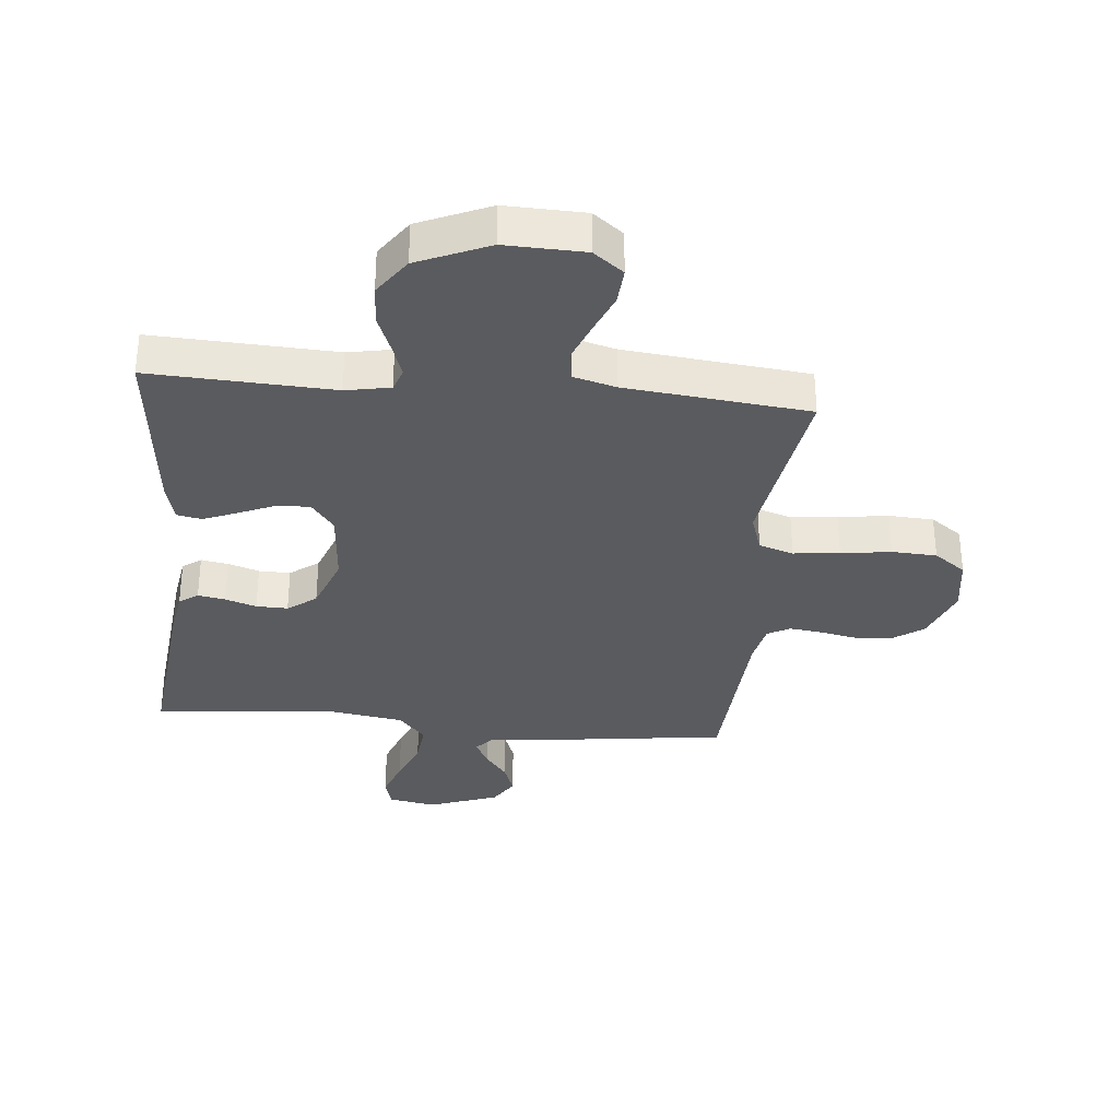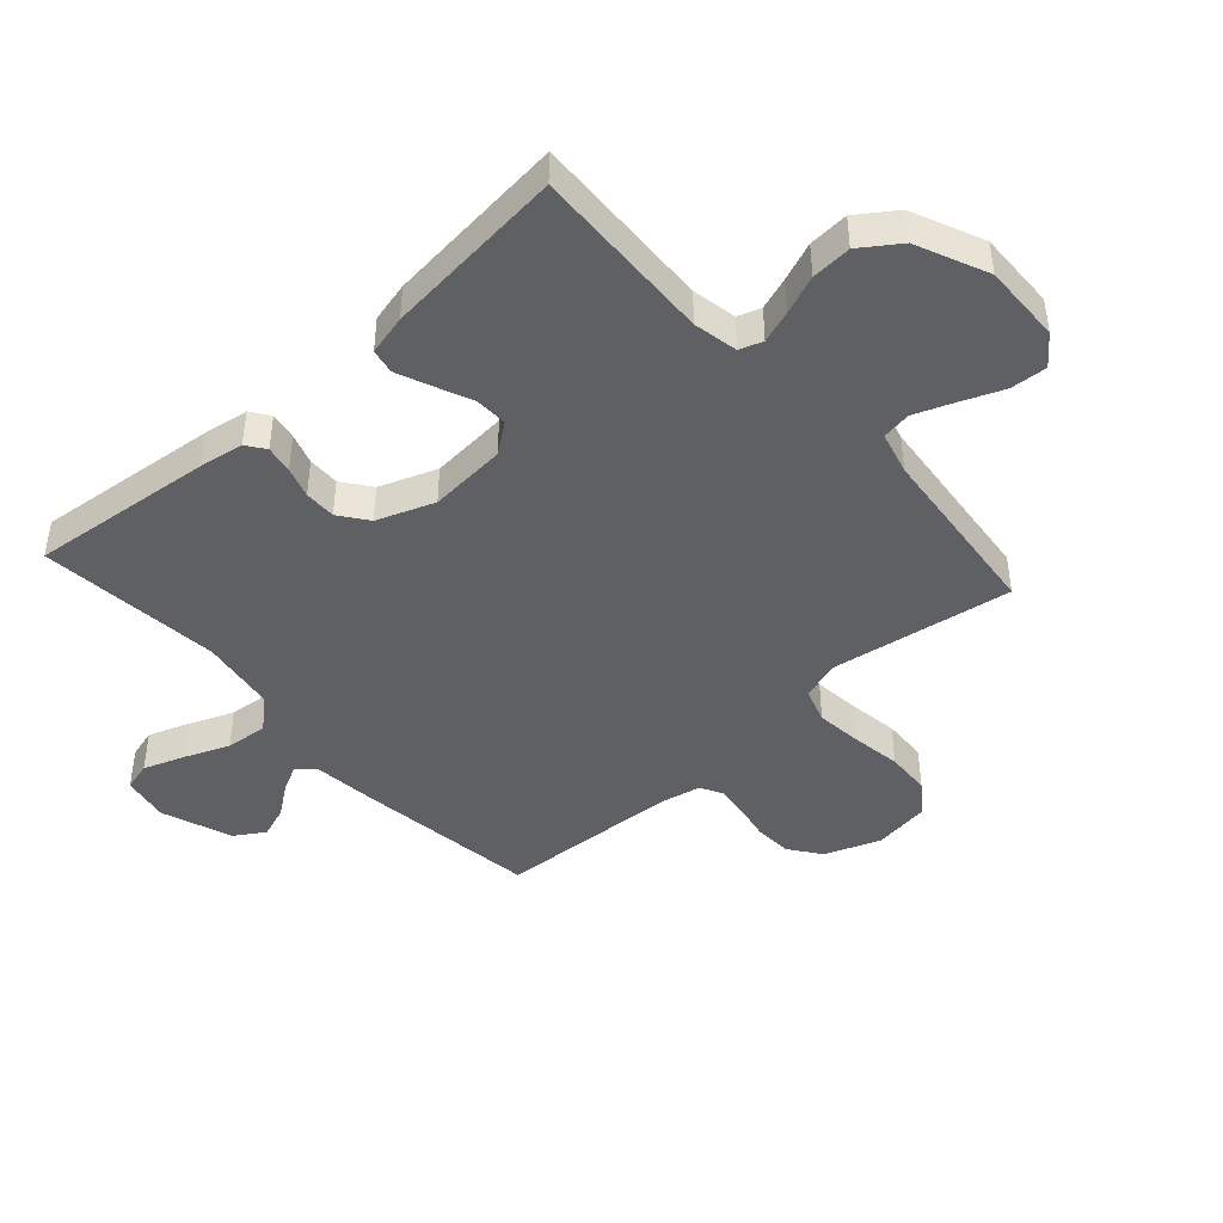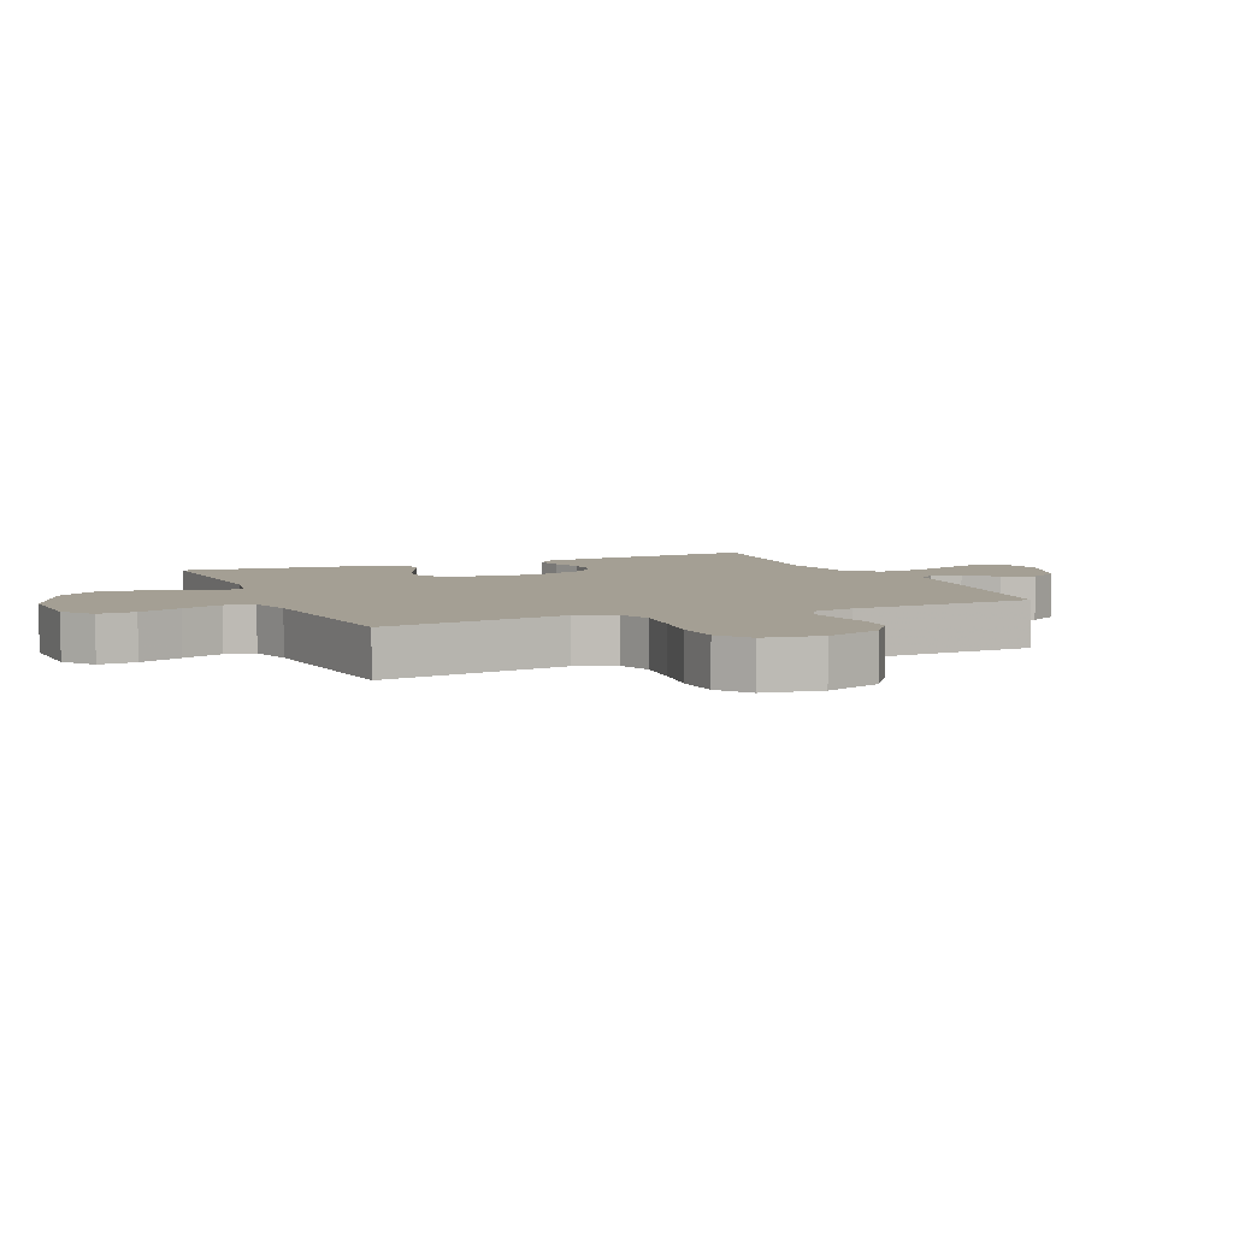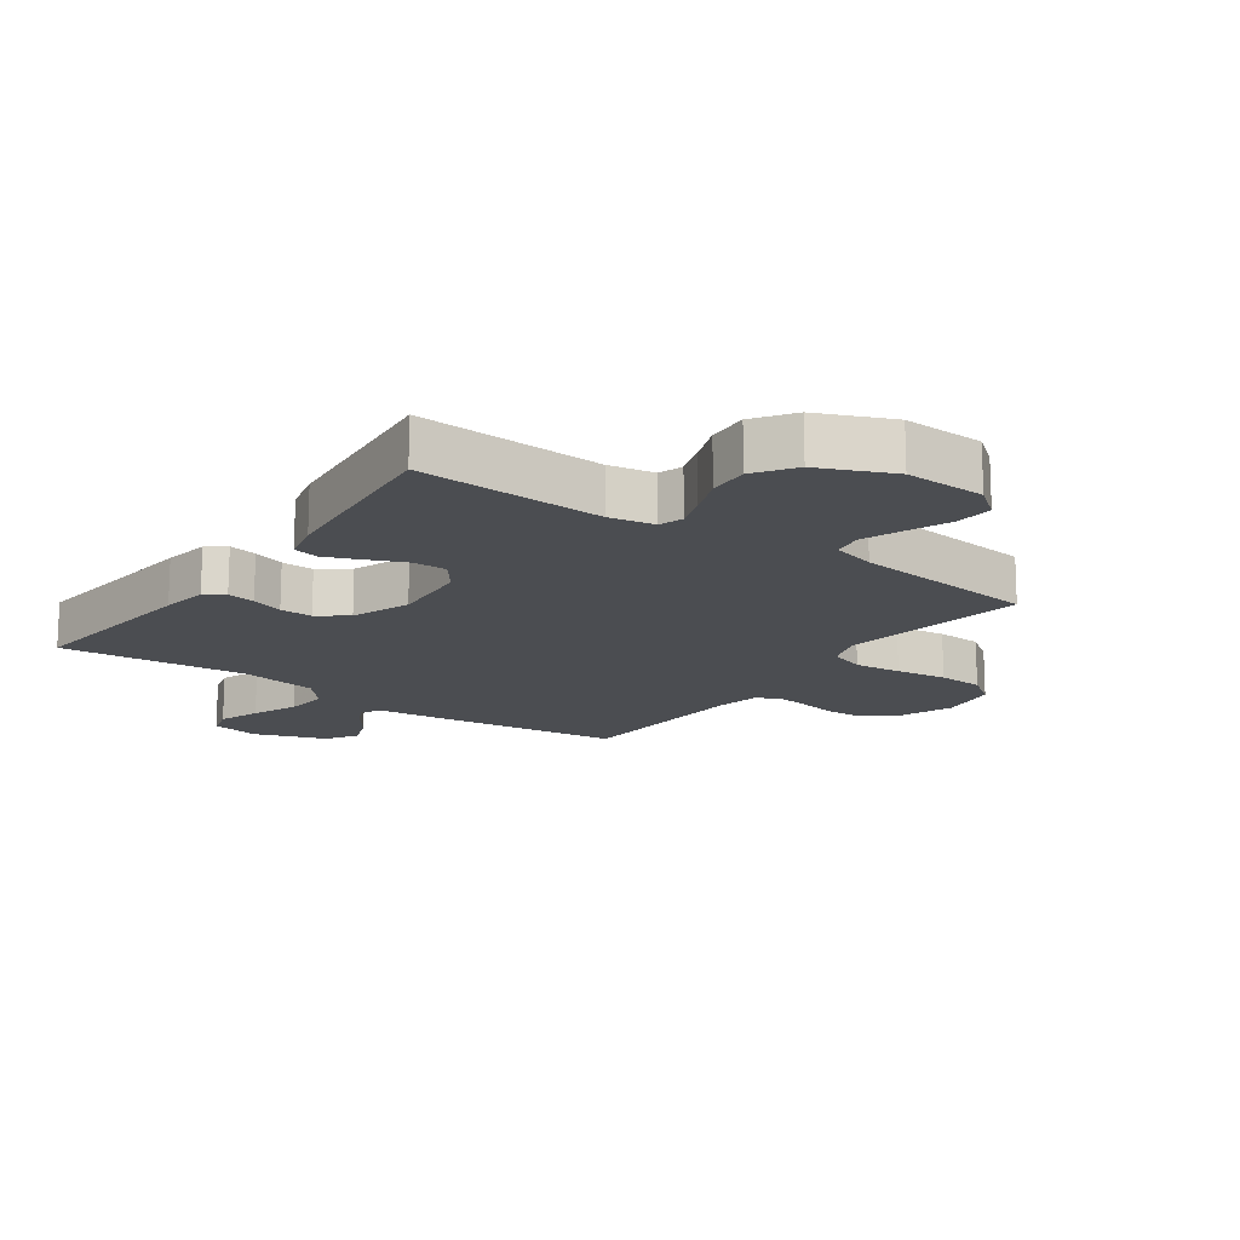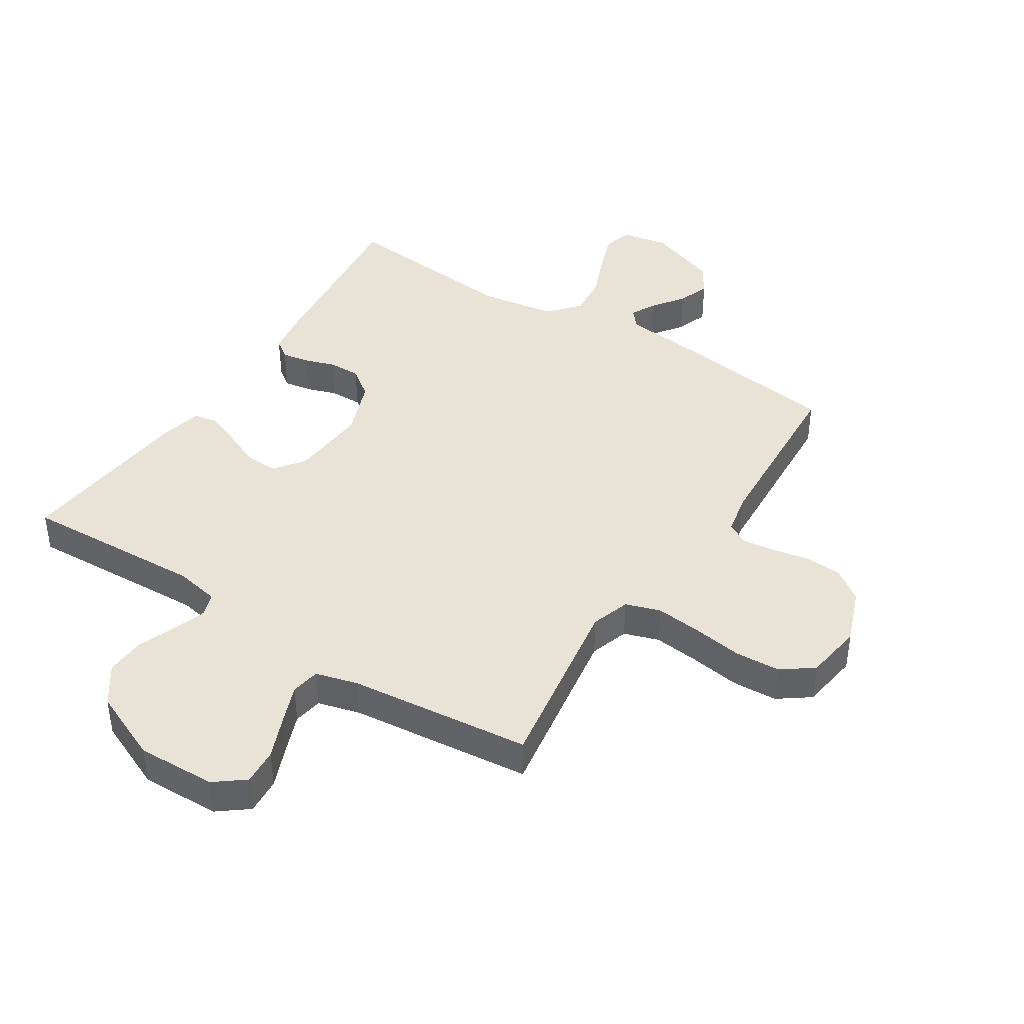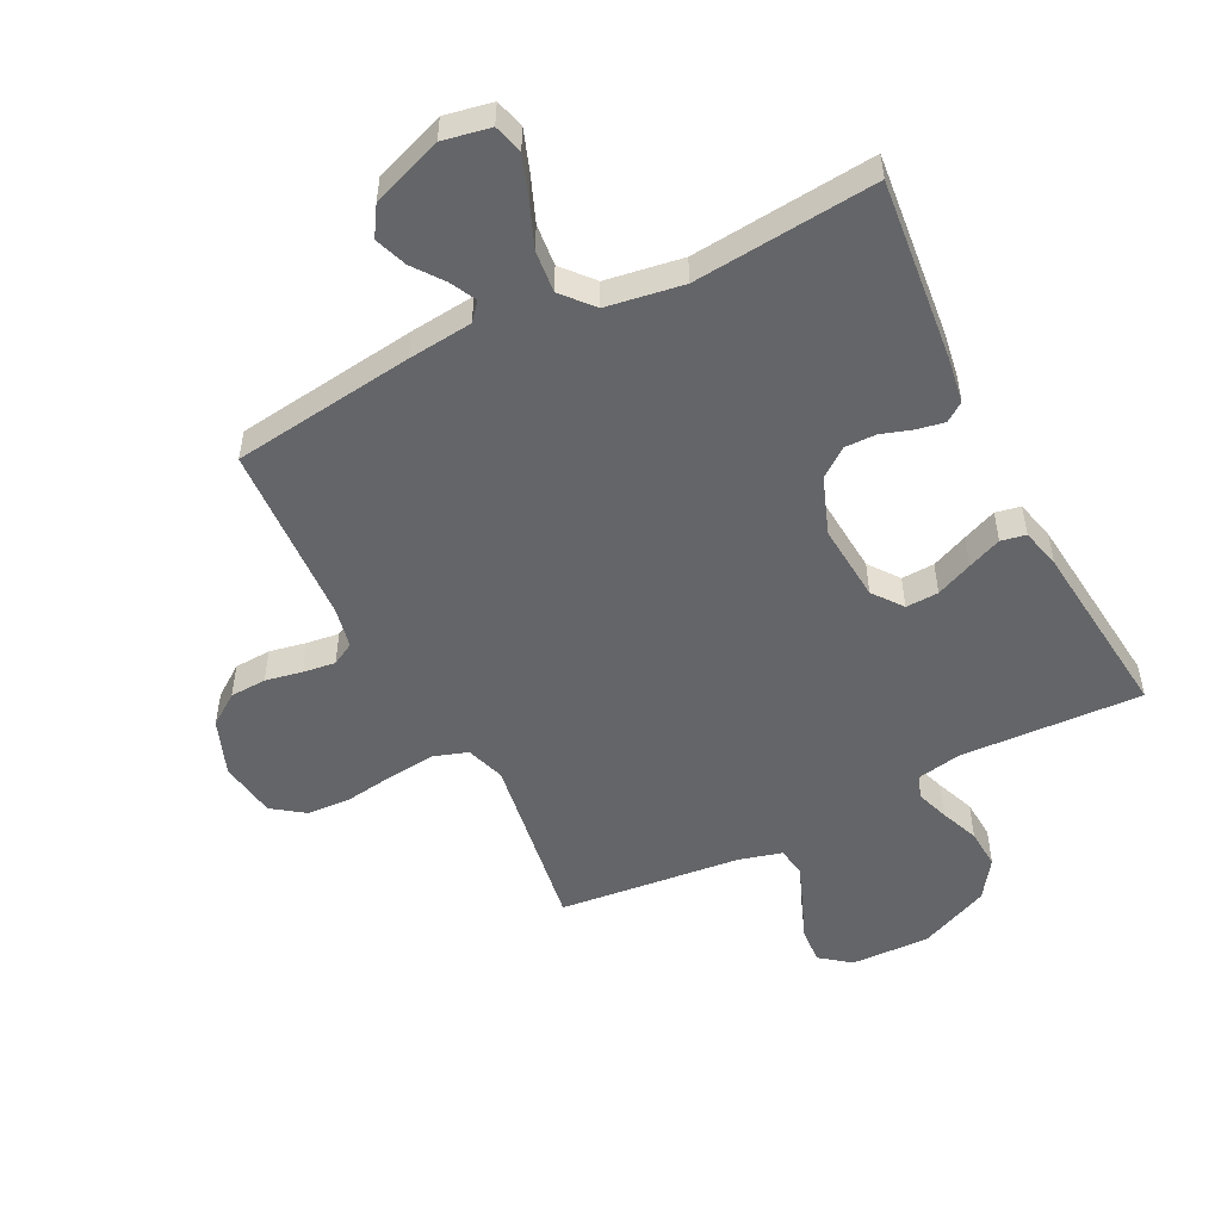
<metadata>
{"format":"obj","ext":"obj","renderer":"f3d","projection":"perspective","resolution":1024,"background":"white","views":[{"elev":-32.9,"azim":174.5,"up":"+Y"},{"elev":-43.9,"azim":132.0,"up":"+Y"},{"elev":5.6,"azim":-113.0,"up":"+Y"},{"elev":-15.9,"azim":144.4,"up":"+Y"},{"elev":41.8,"azim":-147.3,"up":"+Y"},{"elev":-51.6,"azim":26.9,"up":"+Y"}]}
</metadata>
<code>
v -0.5 0.07 0.5
v -0.2 0.07 0.539
v -0.094 0.07 0.55
v -0.069 0.07 0.579
v -0.091 0.07 0.622
v -0.128 0.07 0.672
v -0.147 0.07 0.725
v -0.116 0.07 0.774
v 0 0.07 0.816
v 0.078 0.07 0.801
v 0.091 0.07 0.753
v 0.067 0.07 0.686
v 0.037 0.07 0.612
v 0.03 0.07 0.543
v 0.074 0.07 0.492
v 0.2 0.07 0.472
v 0.5 0.07 0.5
v 0.468 0.07 0.2
v 0.456 0.07 0.125
v 0.425 0.07 0.103
v 0.38 0.07 0.111
v 0.329 0.07 0.128
v 0.277 0.07 0.129
v 0.23 0.07 0.094
v 0.195 0.07 0
v 0.205 0.07 -0.128
v 0.242 0.07 -0.177
v 0.296 0.07 -0.175
v 0.356 0.07 -0.149
v 0.412 0.07 -0.126
v 0.453 0.07 -0.134
v 0.469 0.07 -0.2
v 0.5 0.07 -0.5
v 0.2 0.07 -0.486
v 0.127 0.07 -0.5
v 0.114 0.07 -0.538
v 0.132 0.07 -0.591
v 0.157 0.07 -0.655
v 0.161 0.07 -0.721
v 0.117 0.07 -0.784
v 0 0.07 -0.835
v -0.13 0.07 -0.831
v -0.179 0.07 -0.793
v -0.175 0.07 -0.733
v -0.147 0.07 -0.664
v -0.122 0.07 -0.599
v -0.13 0.07 -0.551
v -0.2 0.07 -0.532
v -0.5 0.07 -0.5
v -0.453 0.07 -0.2
v -0.474 0.07 -0.136
v -0.531 0.07 -0.117
v -0.607 0.07 -0.125
v -0.689 0.07 -0.137
v -0.763 0.07 -0.133
v -0.815 0.07 -0.095
v -0.829 0.07 0
v -0.794 0.07 0.092
v -0.742 0.07 0.129
v -0.682 0.07 0.132
v -0.621 0.07 0.12
v -0.568 0.07 0.113
v -0.531 0.07 0.133
v -0.517 0.07 0.2
v -0.5 0 0.5
v -0.2 0 0.539
v -0.094 0 0.55
v -0.069 0 0.579
v -0.091 0 0.622
v -0.128 0 0.672
v -0.147 0 0.725
v -0.116 0 0.774
v 0 0 0.816
v 0.078 0 0.801
v 0.091 0 0.753
v 0.067 0 0.686
v 0.037 0 0.612
v 0.03 0 0.543
v 0.074 0 0.492
v 0.2 0 0.472
v 0.5 0 0.5
v 0.468 0 0.2
v 0.456 0 0.125
v 0.425 0 0.103
v 0.38 0 0.111
v 0.329 0 0.128
v 0.277 0 0.129
v 0.23 0 0.094
v 0.195 0 0
v 0.205 0 -0.128
v 0.242 0 -0.177
v 0.296 0 -0.175
v 0.356 0 -0.149
v 0.412 0 -0.126
v 0.453 0 -0.134
v 0.469 0 -0.2
v 0.5 0 -0.5
v 0.2 0 -0.486
v 0.127 0 -0.5
v 0.114 0 -0.538
v 0.132 0 -0.591
v 0.157 0 -0.655
v 0.161 0 -0.721
v 0.117 0 -0.784
v 0 0 -0.835
v -0.13 0 -0.831
v -0.179 0 -0.793
v -0.175 0 -0.733
v -0.147 0 -0.664
v -0.122 0 -0.599
v -0.13 0 -0.551
v -0.2 0 -0.532
v -0.5 0 -0.5
v -0.453 0 -0.2
v -0.474 0 -0.136
v -0.531 0 -0.117
v -0.607 0 -0.125
v -0.689 0 -0.137
v -0.763 0 -0.133
v -0.815 0 -0.095
v -0.829 0 0
v -0.794 0 0.092
v -0.742 0 0.129
v -0.682 0 0.132
v -0.621 0 0.12
v -0.568 0 0.113
v -0.531 0 0.133
v -0.517 0 0.2
f 58 59 60 61
f 58 61 62
f 57 58 62
f 56 57 62
f 53 54 55 56
f 52 53 56 62
f 51 52 62 63
f 48 49 50
f 47 48 50 51
f 42 43 44 45
f 42 45 46
f 41 42 46
f 40 41 46 47
f 37 38 39 40
f 36 37 40 47
f 31 32 33 34
f 31 34 35
f 28 29 30 31
f 28 31 35
f 27 28 35
f 26 27 35
f 25 26 35 36
f 19 20 21 22
f 17 18 19 22
f 16 17 22 23
f 15 16 23 24
f 10 11 12 13
f 8 9 10 13
f 8 13 14
f 5 6 7 8
f 4 5 8 14
f 3 4 14 15
f 64 1 2 3
f 25 36 47 51
f 25 51 63 64
f 24 25 64
f 3 15 24 64
f 125 124 123 122
f 126 125 122
f 126 122 121
f 126 121 120
f 120 119 118 117
f 126 120 117 116
f 127 126 116 115
f 114 113 112
f 115 114 112 111
f 109 108 107 106
f 110 109 106
f 110 106 105
f 111 110 105 104
f 104 103 102 101
f 111 104 101 100
f 98 97 96 95
f 99 98 95
f 95 94 93 92
f 99 95 92
f 99 92 91
f 99 91 90
f 100 99 90 89
f 86 85 84 83
f 86 83 82 81
f 87 86 81 80
f 88 87 80 79
f 77 76 75 74
f 77 74 73 72
f 78 77 72
f 72 71 70 69
f 78 72 69 68
f 79 78 68 67
f 67 66 65 128
f 115 111 100 89
f 128 127 115 89
f 128 89 88
f 128 88 79 67
f 1 65 66 2
f 2 66 67 3
f 3 67 68 4
f 4 68 69 5
f 5 69 70 6
f 6 70 71 7
f 7 71 72 8
f 8 72 73 9
f 9 73 74 10
f 10 74 75 11
f 11 75 76 12
f 12 76 77 13
f 13 77 78 14
f 14 78 79 15
f 15 79 80 16
f 16 80 81 17
f 17 81 82 18
f 18 82 83 19
f 19 83 84 20
f 20 84 85 21
f 21 85 86 22
f 22 86 87 23
f 23 87 88 24
f 24 88 89 25
f 25 89 90 26
f 26 90 91 27
f 27 91 92 28
f 28 92 93 29
f 29 93 94 30
f 30 94 95 31
f 31 95 96 32
f 32 96 97 33
f 33 97 98 34
f 34 98 99 35
f 35 99 100 36
f 36 100 101 37
f 37 101 102 38
f 38 102 103 39
f 39 103 104 40
f 40 104 105 41
f 41 105 106 42
f 42 106 107 43
f 43 107 108 44
f 44 108 109 45
f 45 109 110 46
f 46 110 111 47
f 47 111 112 48
f 48 112 113 49
f 49 113 114 50
f 50 114 115 51
f 51 115 116 52
f 52 116 117 53
f 53 117 118 54
f 54 118 119 55
f 55 119 120 56
f 56 120 121 57
f 57 121 122 58
f 58 122 123 59
f 59 123 124 60
f 60 124 125 61
f 61 125 126 62
f 62 126 127 63
f 63 127 128 64
f 64 128 65 1

</code>
